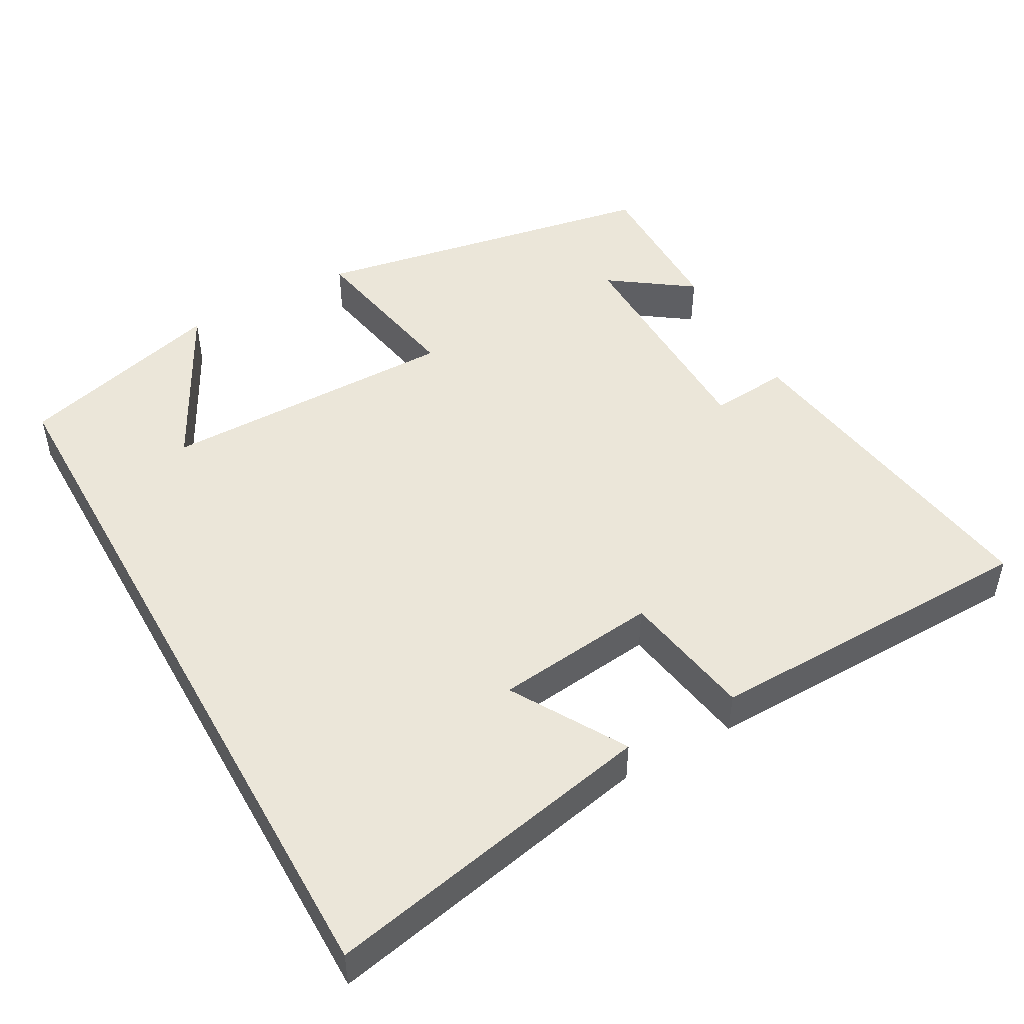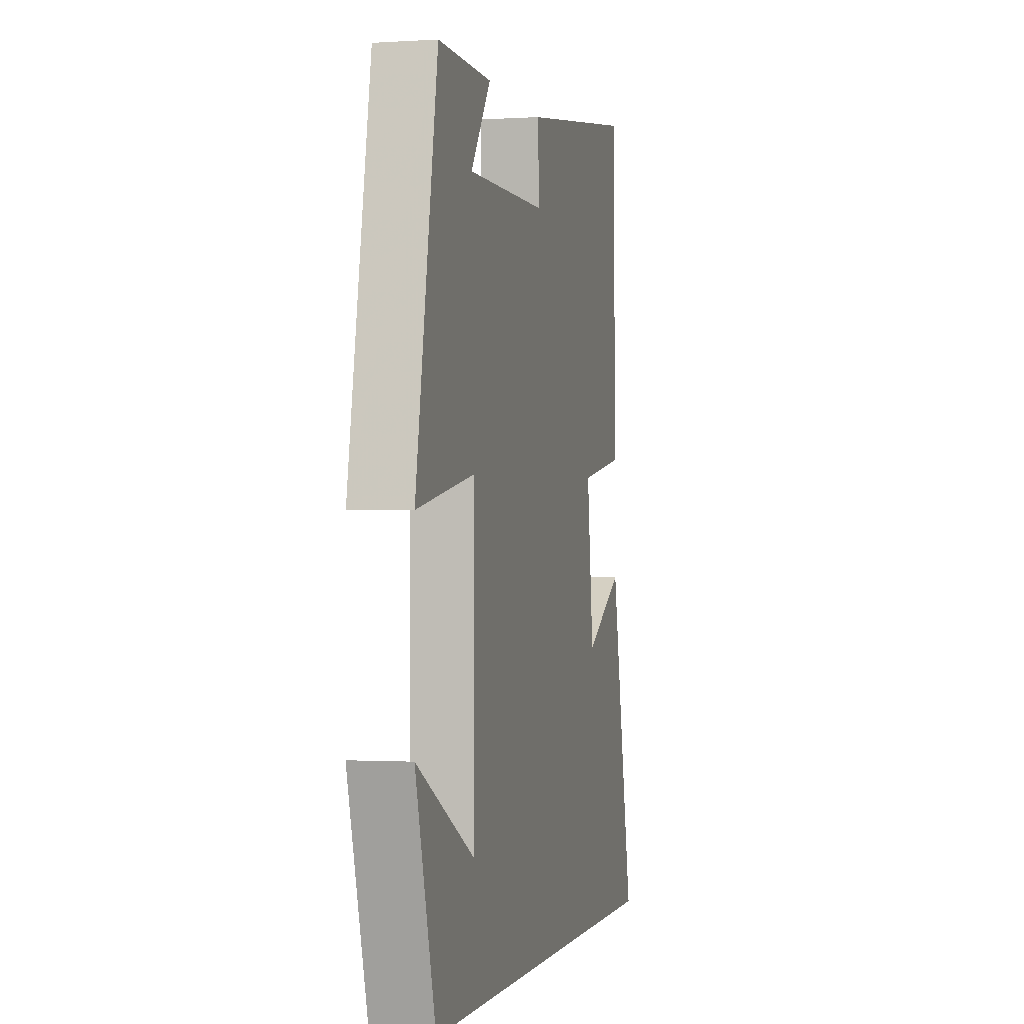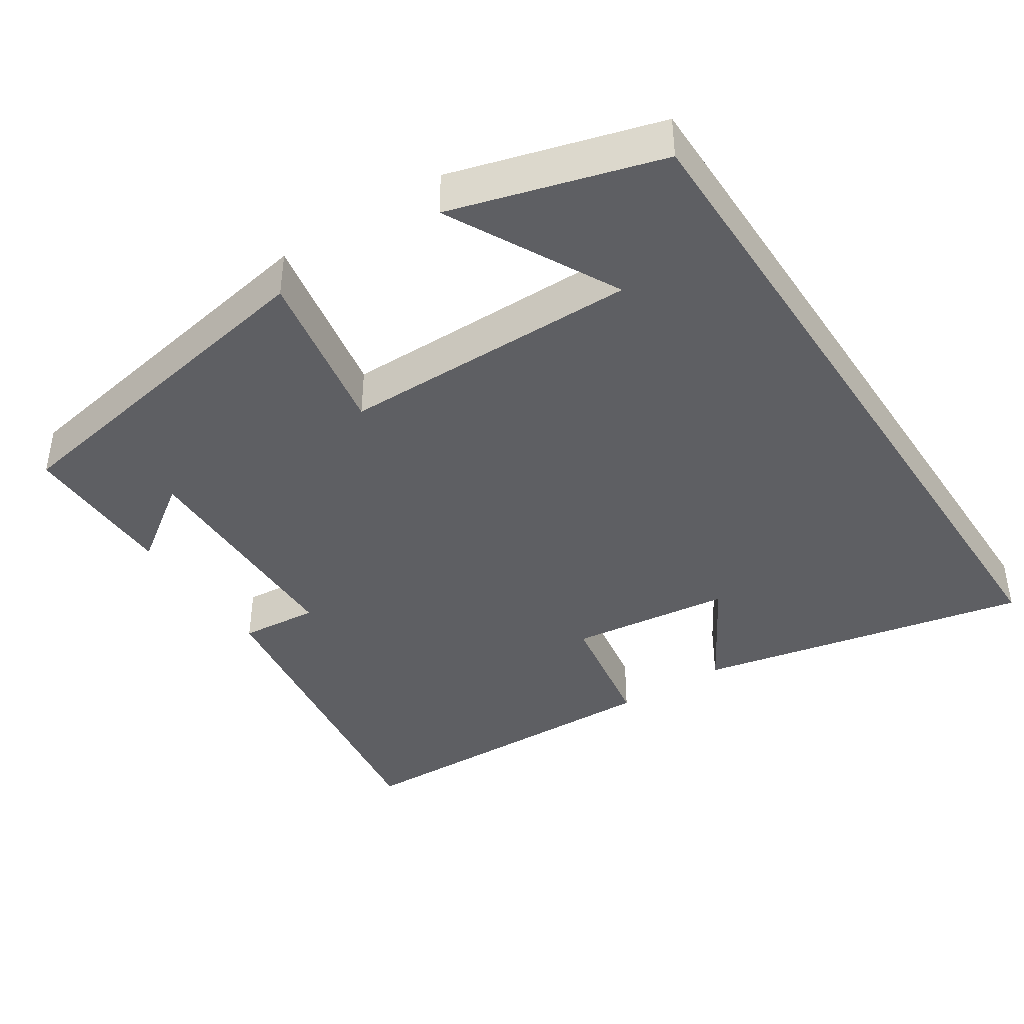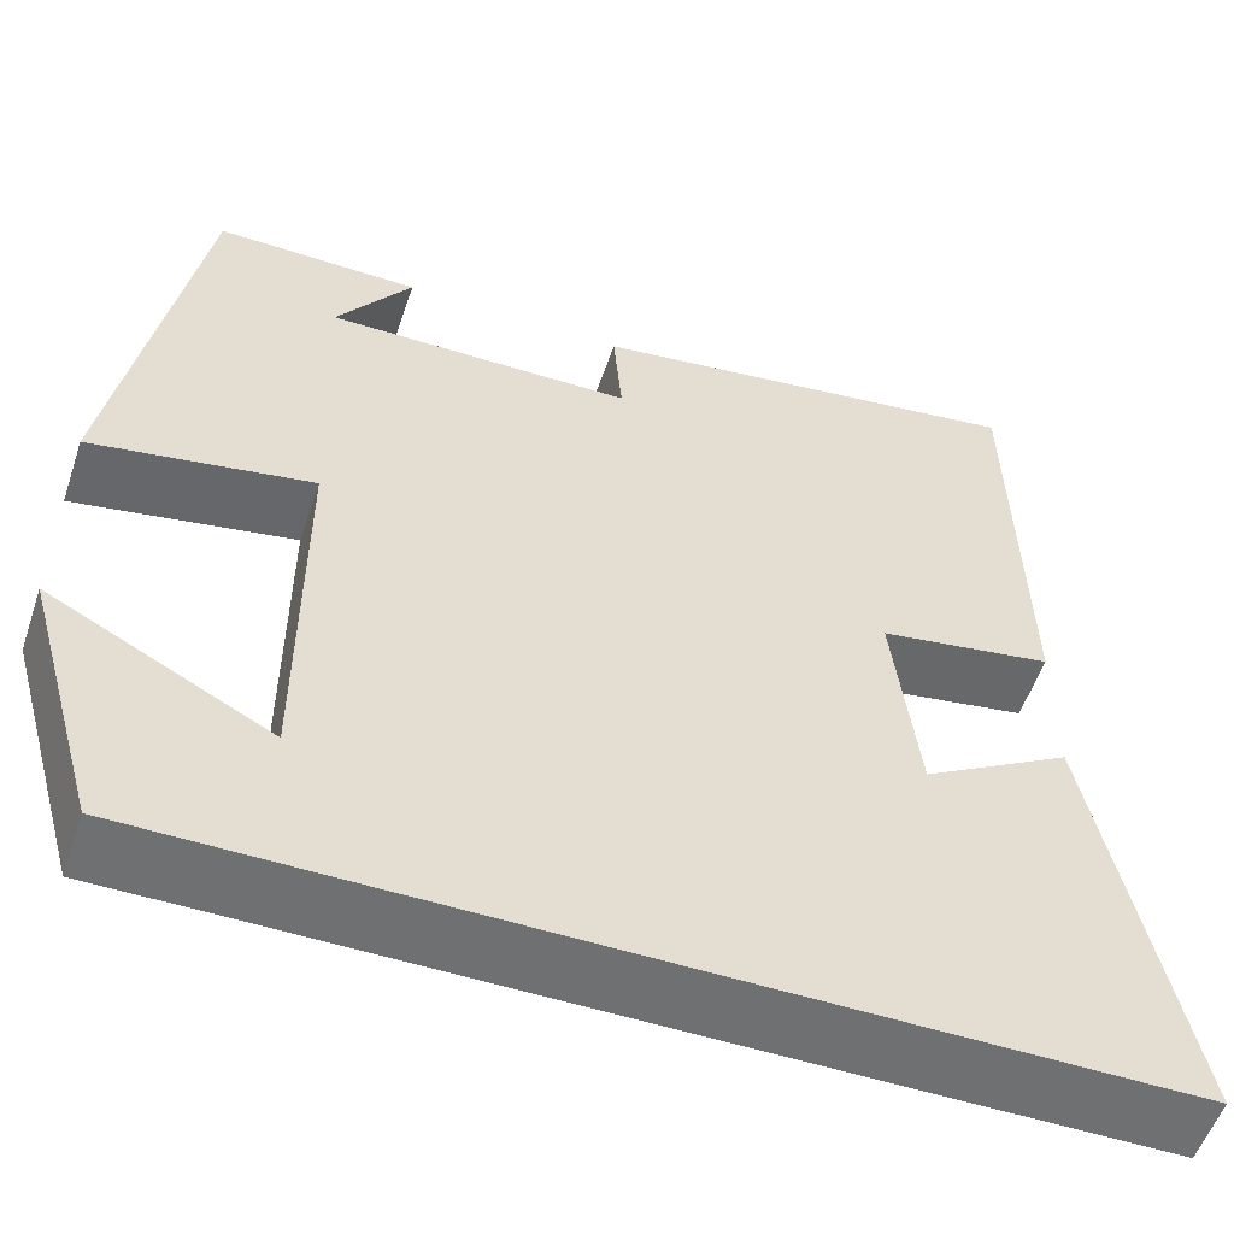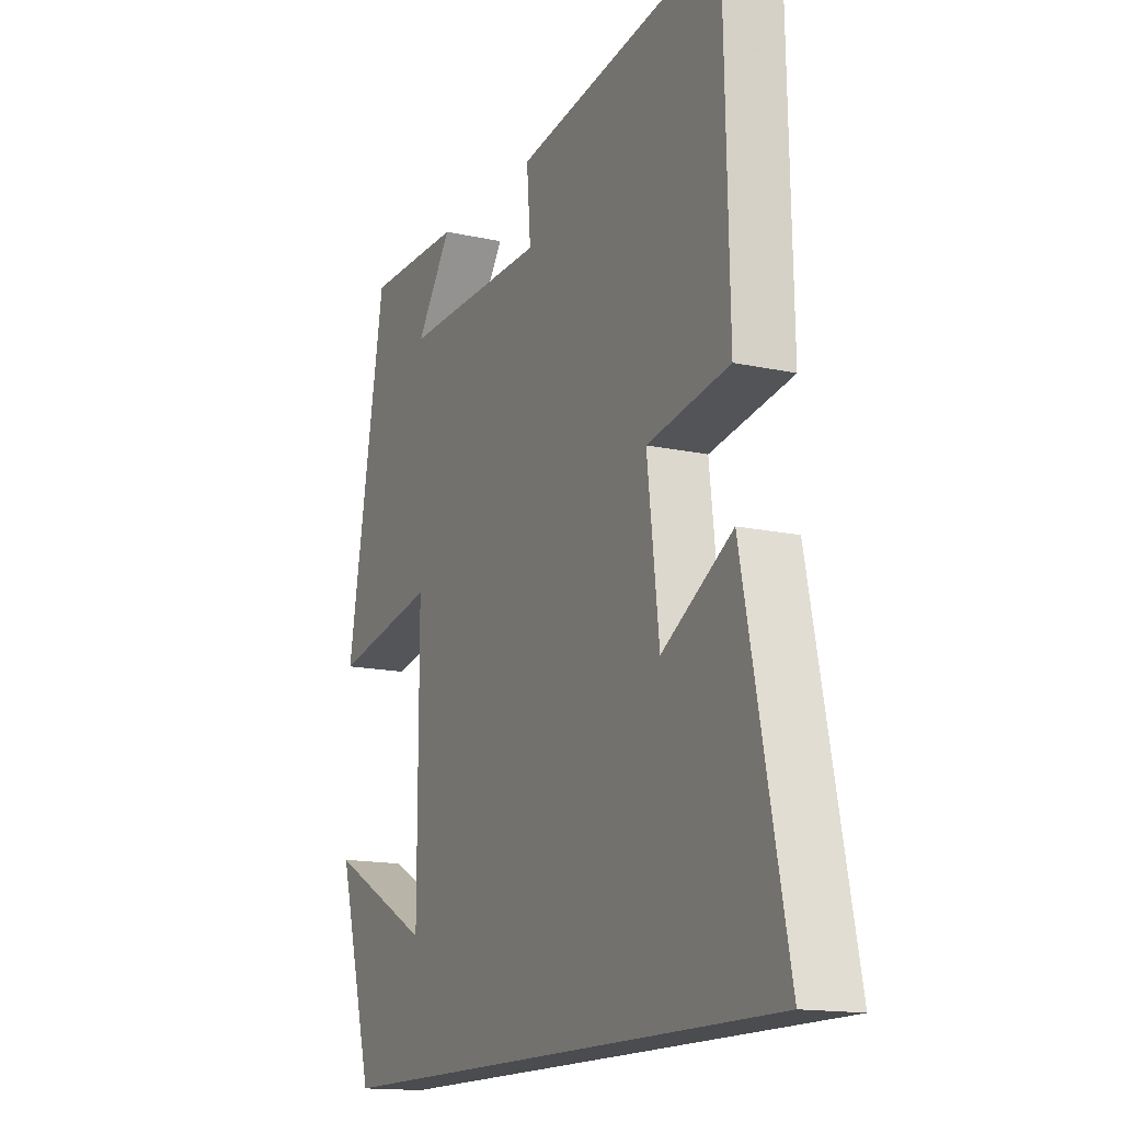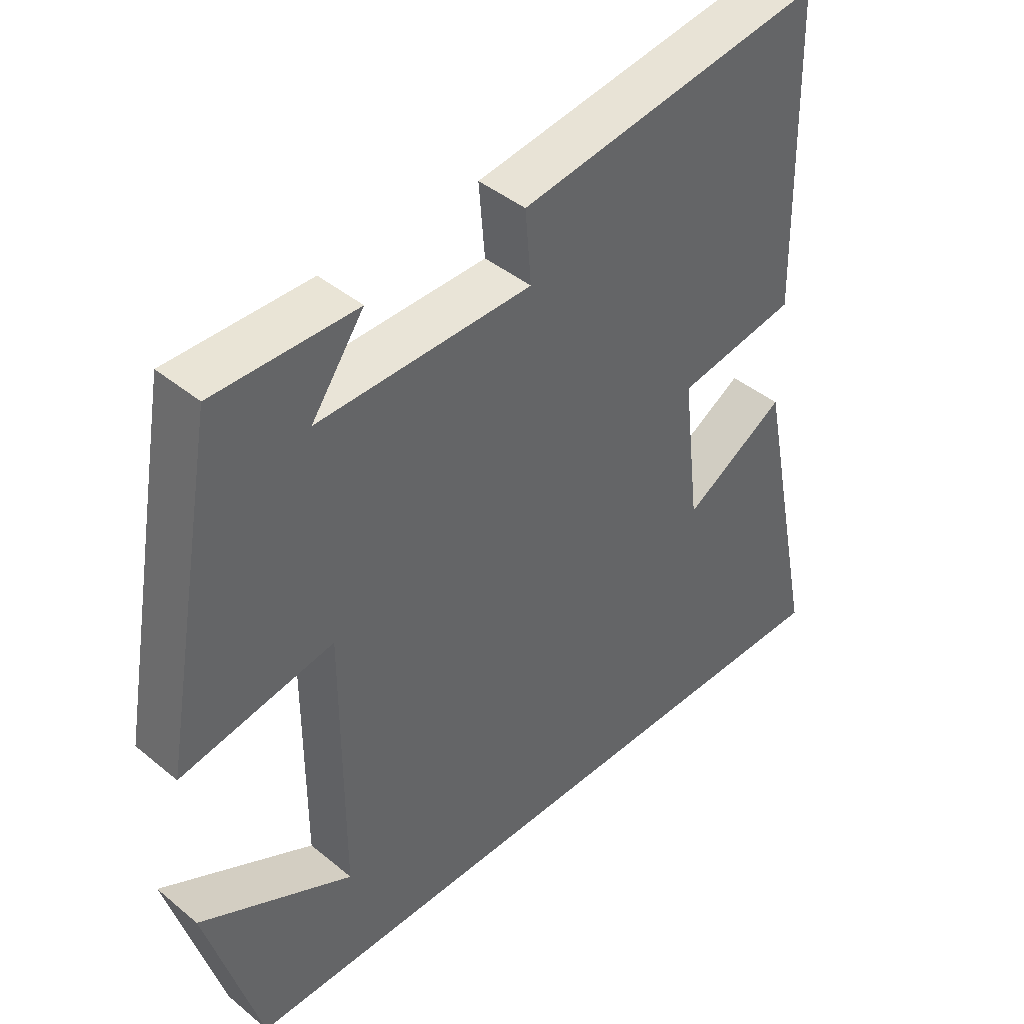
<metadata>
{"format":"obj","ext":"obj","renderer":"f3d","projection":"perspective","resolution":1024,"background":"white","views":[{"elev":48.3,"azim":-119.2,"up":"+Y"},{"elev":-1.0,"azim":103.6,"up":"+Z"},{"elev":-40.8,"azim":123.1,"up":"+Y"},{"elev":-54.9,"azim":161.4,"up":"+Z"},{"elev":-15.1,"azim":-115.2,"up":"+Z"},{"elev":42.6,"azim":134.4,"up":"+Z"}]}
</metadata>
<code>
v -0.593 0.07 -0.5
v -0.5 0.07 -0.048
v -0.346 0.07 -0.138
v -0.32 0.07 0.082
v -0.5 0.07 0.112
v -0.49 0.07 0.567
v -0.031 0.07 0.5
v -0.04 0.07 0.393
v 0.28 0.07 0.389
v 0.201 0.07 0.5
v 0.414 0.07 0.502
v 0.5 0.07 0.026
v 0.27 0.07 0.068
v 0.27 0.07 -0.338
v 0.5 0.07 -0.218
v 0.42 0.07 -0.5
v -0.593 0 -0.5
v -0.5 0 -0.048
v -0.346 0 -0.138
v -0.32 0 0.082
v -0.5 0 0.112
v -0.49 0 0.567
v -0.031 0 0.5
v -0.04 0 0.393
v 0.28 0 0.389
v 0.201 0 0.5
v 0.414 0 0.502
v 0.5 0 0.026
v 0.27 0 0.068
v 0.27 0 -0.338
v 0.5 0 -0.218
v 0.42 0 -0.5
f 14 15 16
f 14 16 1
f 13 14 1
f 11 12 13
f 9 10 11
f 9 11 13 1
f 6 7 8
f 5 6 8
f 4 5 8
f 3 4 8 9
f 1 2 3
f 1 3 9
f 32 31 30
f 17 32 30
f 17 30 29
f 29 28 27
f 27 26 25
f 17 29 27 25
f 24 23 22
f 24 22 21
f 24 21 20
f 25 24 20 19
f 19 18 17
f 25 19 17
f 1 17 18 2
f 2 18 19 3
f 3 19 20 4
f 4 20 21 5
f 5 21 22 6
f 6 22 23 7
f 7 23 24 8
f 8 24 25 9
f 9 25 26 10
f 10 26 27 11
f 11 27 28 12
f 12 28 29 13
f 13 29 30 14
f 14 30 31 15
f 15 31 32 16
f 16 32 17 1

</code>
